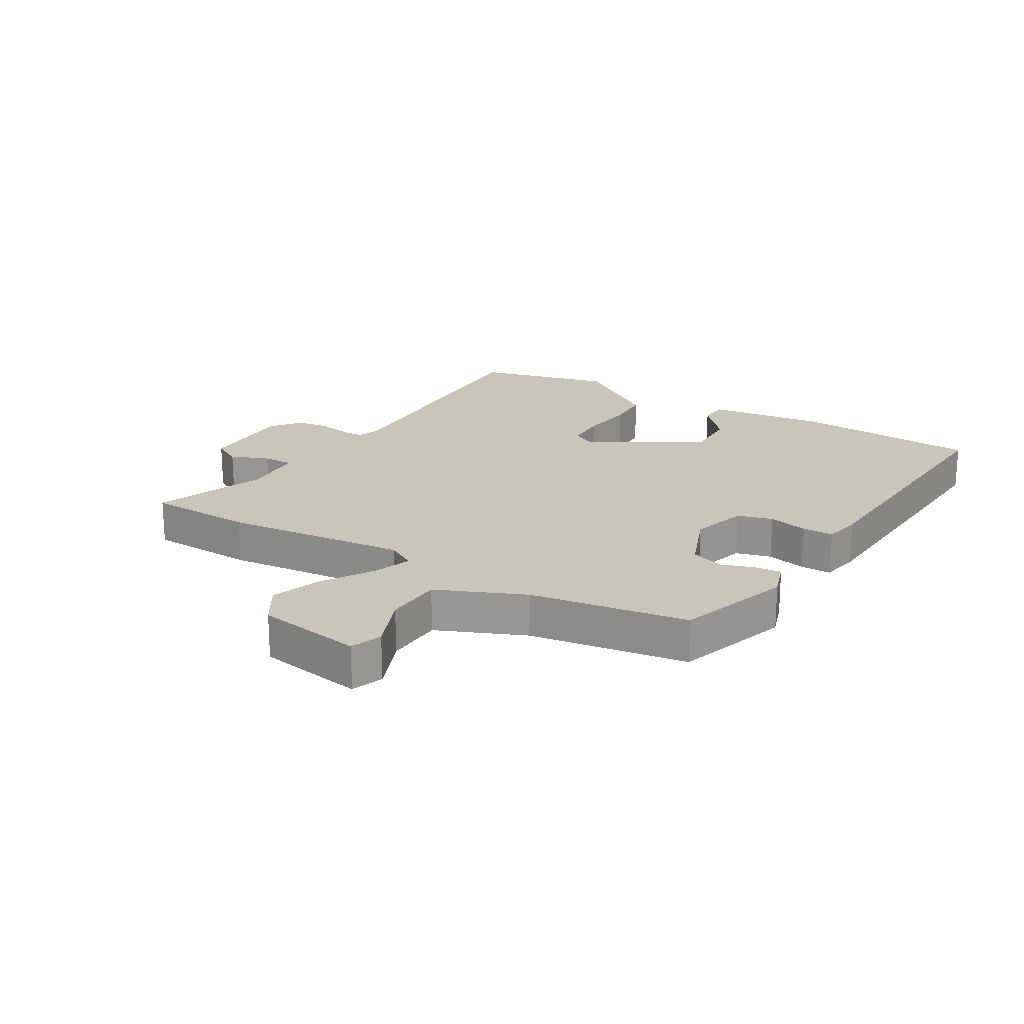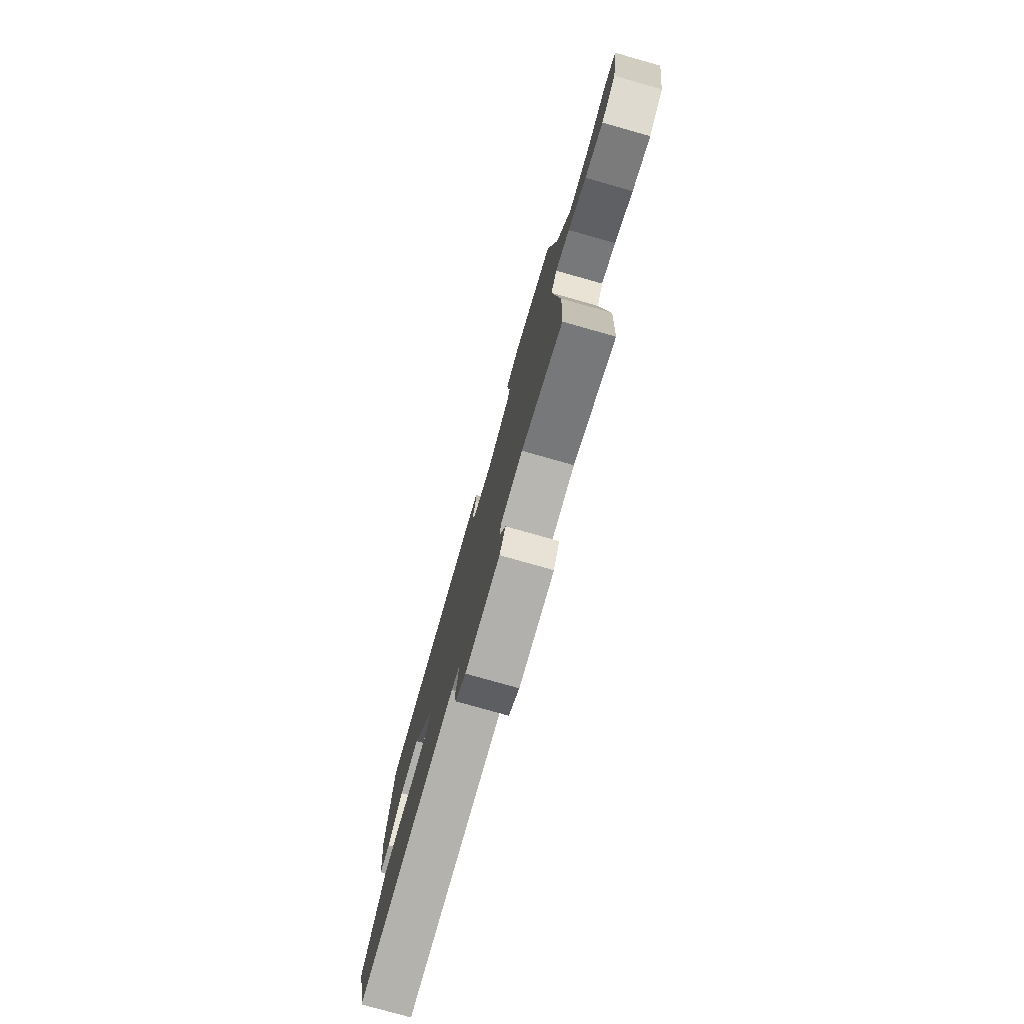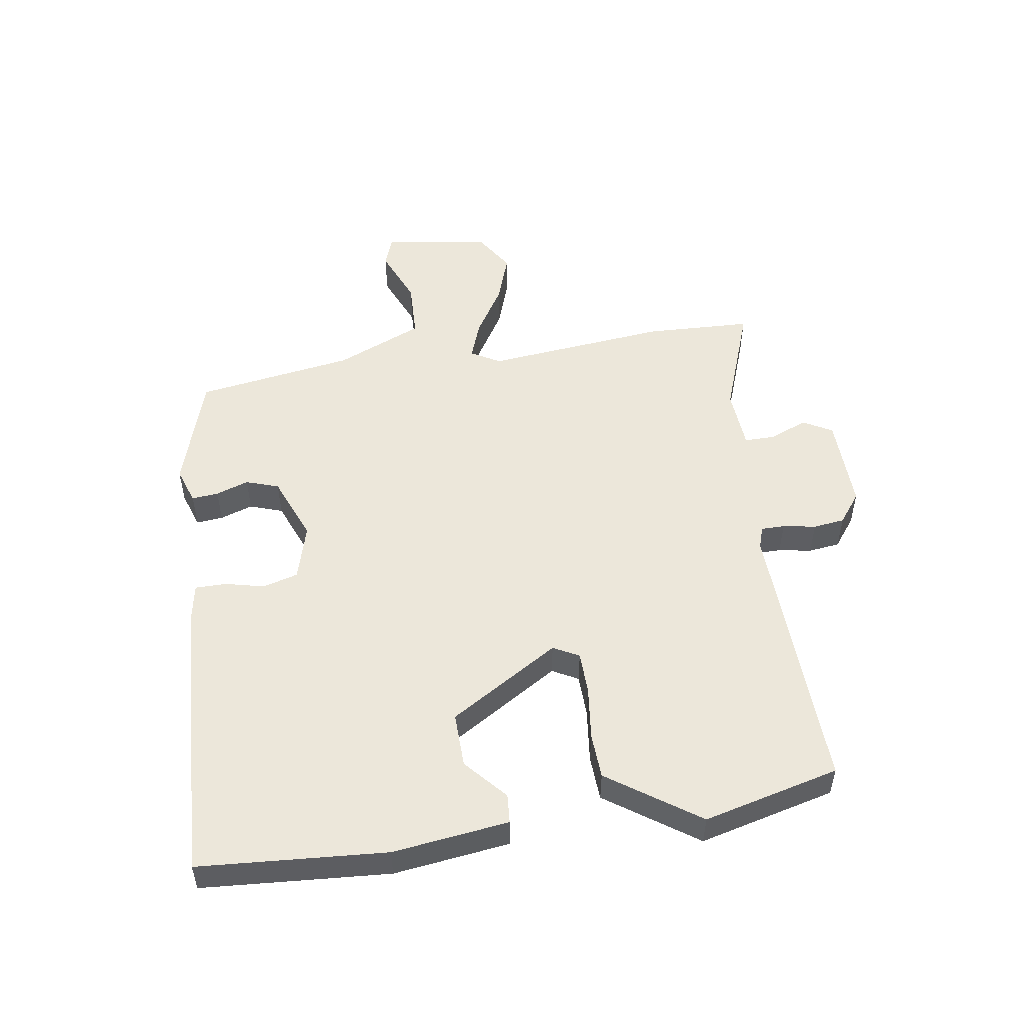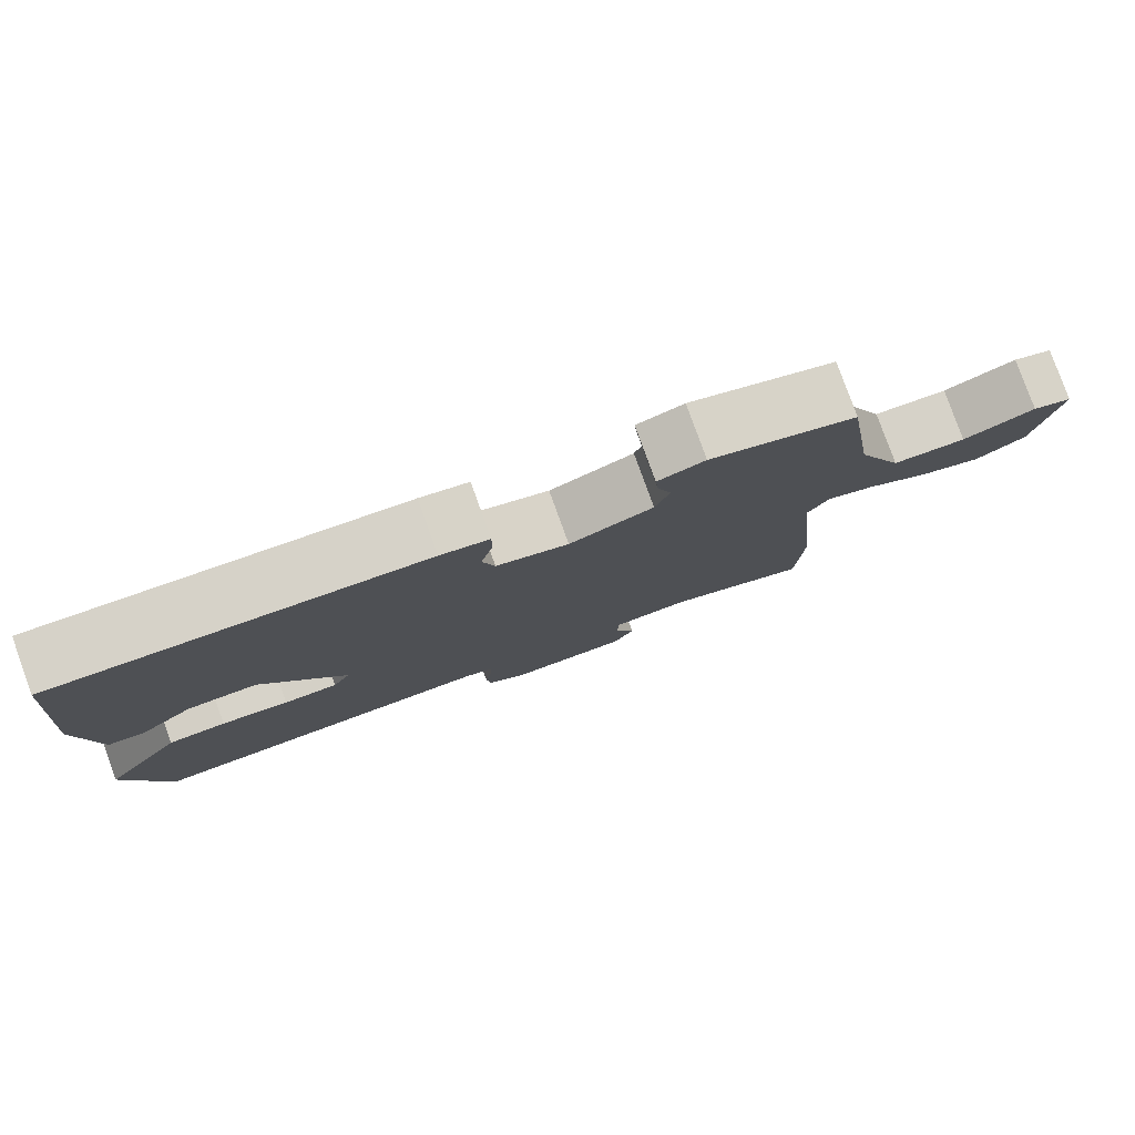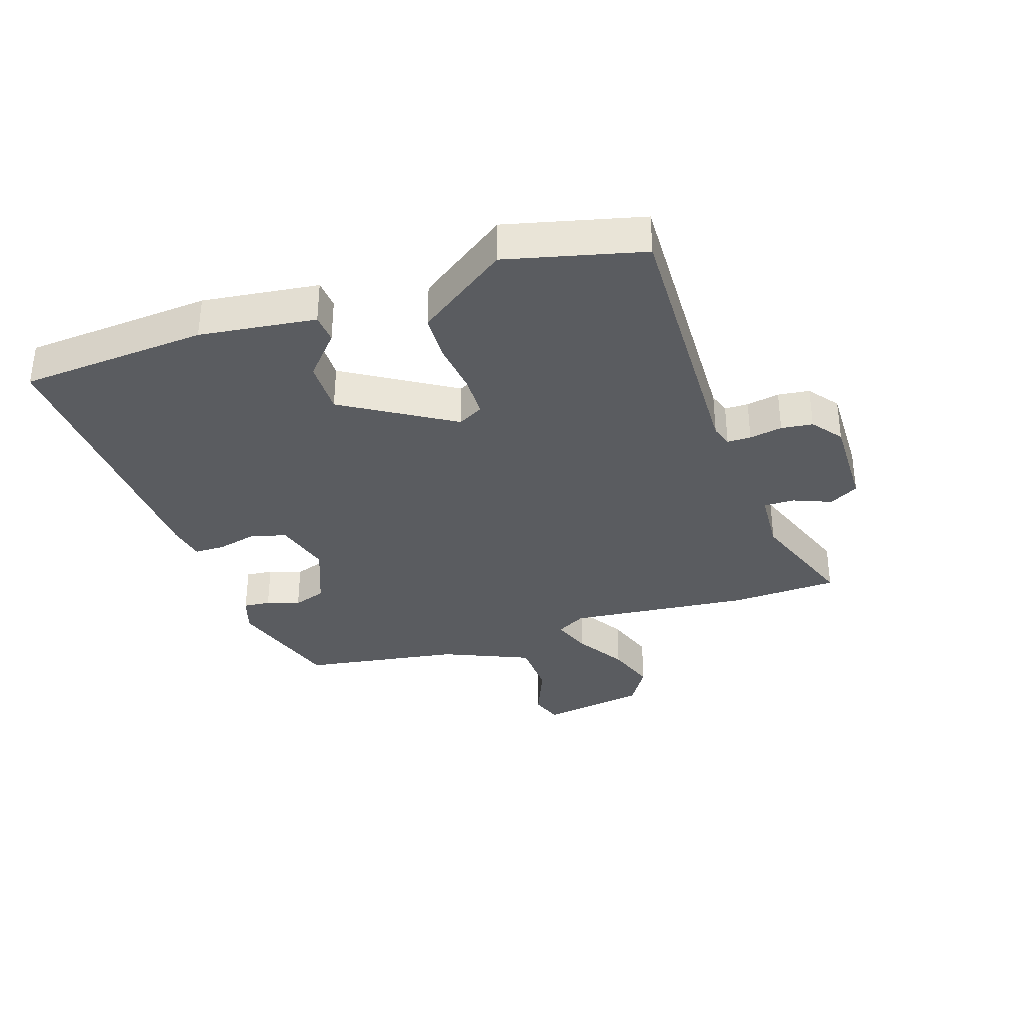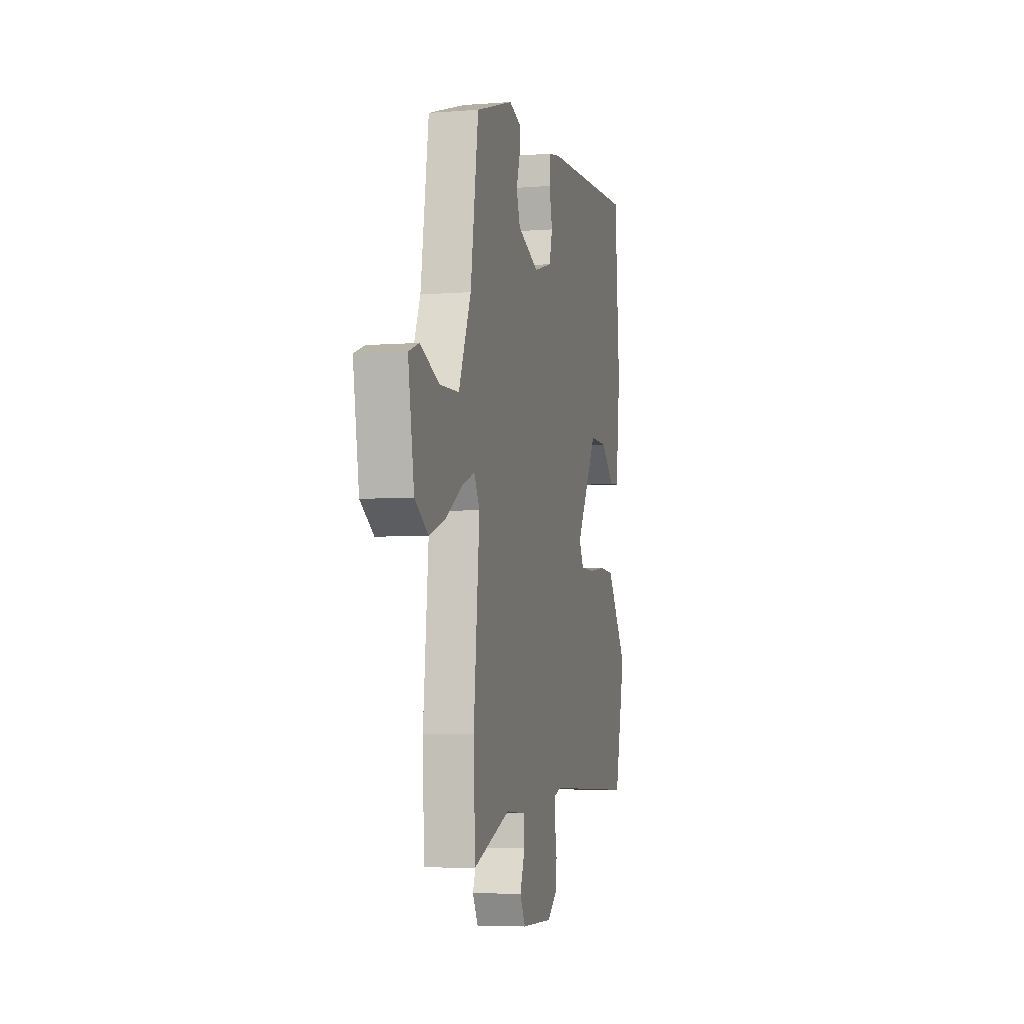
<metadata>
{"format":"obj","ext":"obj","renderer":"f3d","projection":"perspective","resolution":1024,"background":"white","views":[{"elev":20.6,"azim":-59.3,"up":"+Y"},{"elev":-78.0,"azim":-105.8,"up":"+Z"},{"elev":51.7,"azim":80.8,"up":"+Y"},{"elev":79.9,"azim":160.1,"up":"+Z"},{"elev":-34.4,"azim":108.0,"up":"+Y"},{"elev":-5.5,"azim":-76.5,"up":"+Z"}]}
</metadata>
<code>
v -0.495 0.07 -0.616
v -0.503 0.07 -0.44
v -0.474 0.07 -0.139
v -0.502 0.07 -0.091
v -0.566 0.07 -0.115
v -0.648 0.07 -0.166
v -0.73 0.07 -0.195
v -0.796 0.07 -0.154
v -0.826 0.07 0.021
v -0.774 0.07 0.04
v -0.68 0.07 0.002
v -0.584 0.07 0.006
v -0.523 0.07 0.15
v -0.484 0.07 0.41
v -0.295 0.07 0.471
v -0.234 0.07 0.451
v -0.238 0.07 0.407
v -0.256 0.07 0.353
v -0.237 0.07 0.299
v -0.129 0.07 0.257
v -0.036 0.07 0.284
v -0.02 0.07 0.342
v -0.036 0.07 0.407
v -0.036 0.07 0.458
v 0.027 0.07 0.47
v 0.5 0.07 0.497
v 0.524 0.07 0.189
v 0.501 0.07 -0.002
v 0.453 0.07 -0.006
v 0.384 0.07 0.054
v 0.294 0.07 0.055
v 0.185 0.07 -0.126
v 0.208 0.07 -0.168
v 0.278 0.07 -0.169
v 0.366 0.07 -0.158
v 0.441 0.07 -0.161
v 0.473 0.07 -0.206
v 0.546 0.07 -0.309
v 0.492 0.07 -0.533
v 0.031 0.07 -0.521
v -0.005 0.07 -0.533
v -0.005 0.07 -0.572
v 0.005 0.07 -0.626
v -0.001 0.07 -0.678
v -0.05 0.07 -0.716
v -0.207 0.07 -0.714
v -0.234 0.07 -0.666
v -0.209 0.07 -0.603
v -0.209 0.07 -0.553
v -0.311 0.07 -0.547
v -0.495 0 -0.616
v -0.503 0 -0.44
v -0.474 0 -0.139
v -0.502 0 -0.091
v -0.566 0 -0.115
v -0.648 0 -0.166
v -0.73 0 -0.195
v -0.796 0 -0.154
v -0.826 0 0.021
v -0.774 0 0.04
v -0.68 0 0.002
v -0.584 0 0.006
v -0.523 0 0.15
v -0.484 0 0.41
v -0.295 0 0.471
v -0.234 0 0.451
v -0.238 0 0.407
v -0.256 0 0.353
v -0.237 0 0.299
v -0.129 0 0.257
v -0.036 0 0.284
v -0.02 0 0.342
v -0.036 0 0.407
v -0.036 0 0.458
v 0.027 0 0.47
v 0.5 0 0.497
v 0.524 0 0.189
v 0.501 0 -0.002
v 0.453 0 -0.006
v 0.384 0 0.054
v 0.294 0 0.055
v 0.185 0 -0.126
v 0.208 0 -0.168
v 0.278 0 -0.169
v 0.366 0 -0.158
v 0.441 0 -0.161
v 0.473 0 -0.206
v 0.546 0 -0.309
v 0.492 0 -0.533
v 0.031 0 -0.521
v -0.005 0 -0.533
v -0.005 0 -0.572
v 0.005 0 -0.626
v -0.001 0 -0.678
v -0.05 0 -0.716
v -0.207 0 -0.714
v -0.234 0 -0.666
v -0.209 0 -0.603
v -0.209 0 -0.553
v -0.311 0 -0.547
f 46 47 48
f 45 46 48
f 44 45 48
f 43 44 48
f 42 43 48
f 41 42 48 49
f 40 41 49 50
f 38 39 40
f 37 38 40
f 36 37 40
f 35 36 40
f 34 35 40
f 33 34 40 50
f 28 29 30
f 27 28 30
f 26 27 30
f 25 26 30
f 24 25 30
f 24 30 31
f 23 24 31
f 22 23 31
f 21 22 31 32
f 16 17 18
f 15 16 18
f 14 15 18
f 13 14 18
f 12 13 18 19
f 9 10 11
f 8 9 11
f 7 8 11
f 6 7 11
f 5 6 11
f 4 5 11 12
f 1 2 3
f 50 1 3
f 33 50 3
f 32 33 3
f 32 3 4
f 21 32 4
f 20 21 4
f 4 12 19 20
f 98 97 96
f 98 96 95
f 98 95 94
f 98 94 93
f 98 93 92
f 99 98 92 91
f 100 99 91 90
f 90 89 88
f 90 88 87
f 90 87 86
f 90 86 85
f 90 85 84
f 100 90 84 83
f 80 79 78
f 80 78 77
f 80 77 76
f 80 76 75
f 80 75 74
f 81 80 74
f 81 74 73
f 81 73 72
f 82 81 72 71
f 68 67 66
f 68 66 65
f 68 65 64
f 68 64 63
f 69 68 63 62
f 61 60 59
f 61 59 58
f 61 58 57
f 61 57 56
f 61 56 55
f 62 61 55 54
f 53 52 51
f 53 51 100
f 53 100 83
f 53 83 82
f 54 53 82
f 54 82 71
f 54 71 70
f 70 69 62 54
f 1 51 52 2
f 2 52 53 3
f 3 53 54 4
f 4 54 55 5
f 5 55 56 6
f 6 56 57 7
f 7 57 58 8
f 8 58 59 9
f 9 59 60 10
f 10 60 61 11
f 11 61 62 12
f 12 62 63 13
f 13 63 64 14
f 14 64 65 15
f 15 65 66 16
f 16 66 67 17
f 17 67 68 18
f 18 68 69 19
f 19 69 70 20
f 20 70 71 21
f 21 71 72 22
f 22 72 73 23
f 23 73 74 24
f 24 74 75 25
f 25 75 76 26
f 26 76 77 27
f 27 77 78 28
f 28 78 79 29
f 29 79 80 30
f 30 80 81 31
f 31 81 82 32
f 32 82 83 33
f 33 83 84 34
f 34 84 85 35
f 35 85 86 36
f 36 86 87 37
f 37 87 88 38
f 38 88 89 39
f 39 89 90 40
f 40 90 91 41
f 41 91 92 42
f 42 92 93 43
f 43 93 94 44
f 44 94 95 45
f 45 95 96 46
f 46 96 97 47
f 47 97 98 48
f 48 98 99 49
f 49 99 100 50
f 50 100 51 1

</code>
